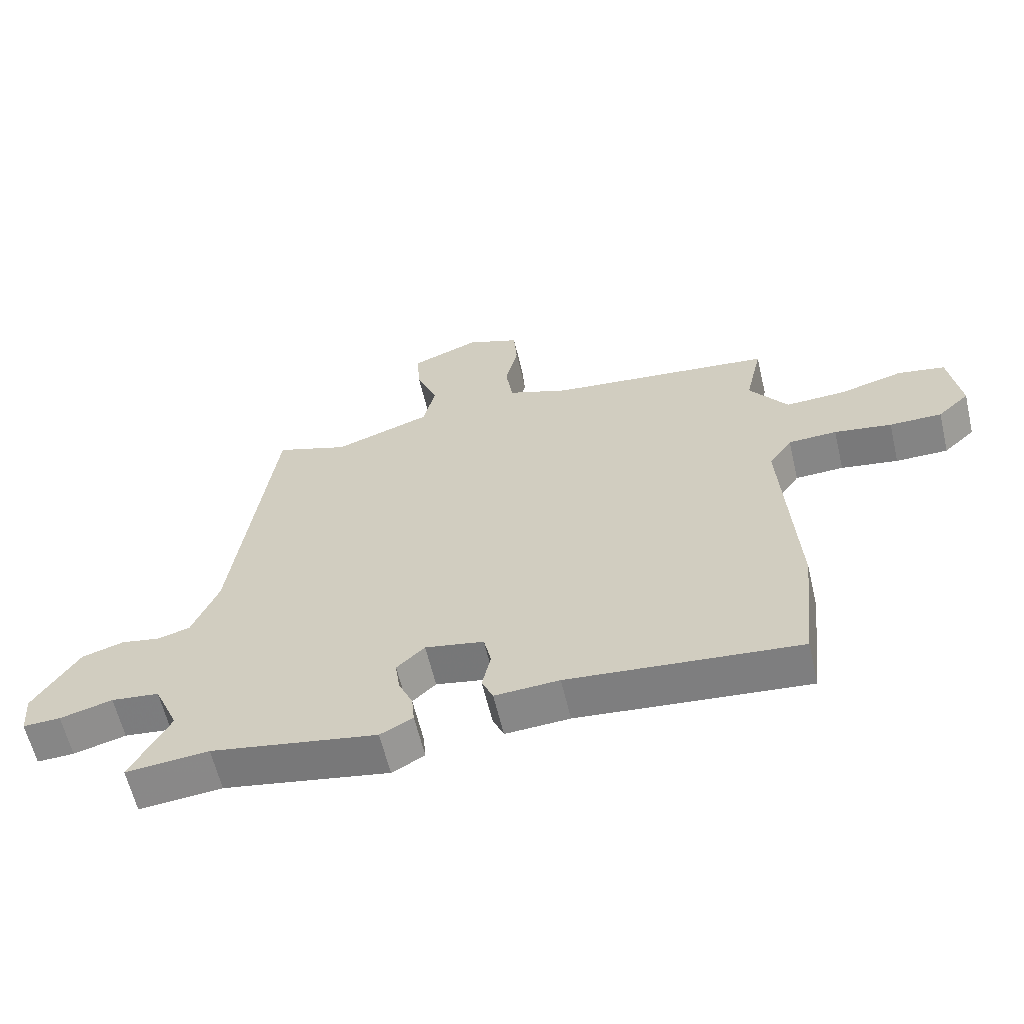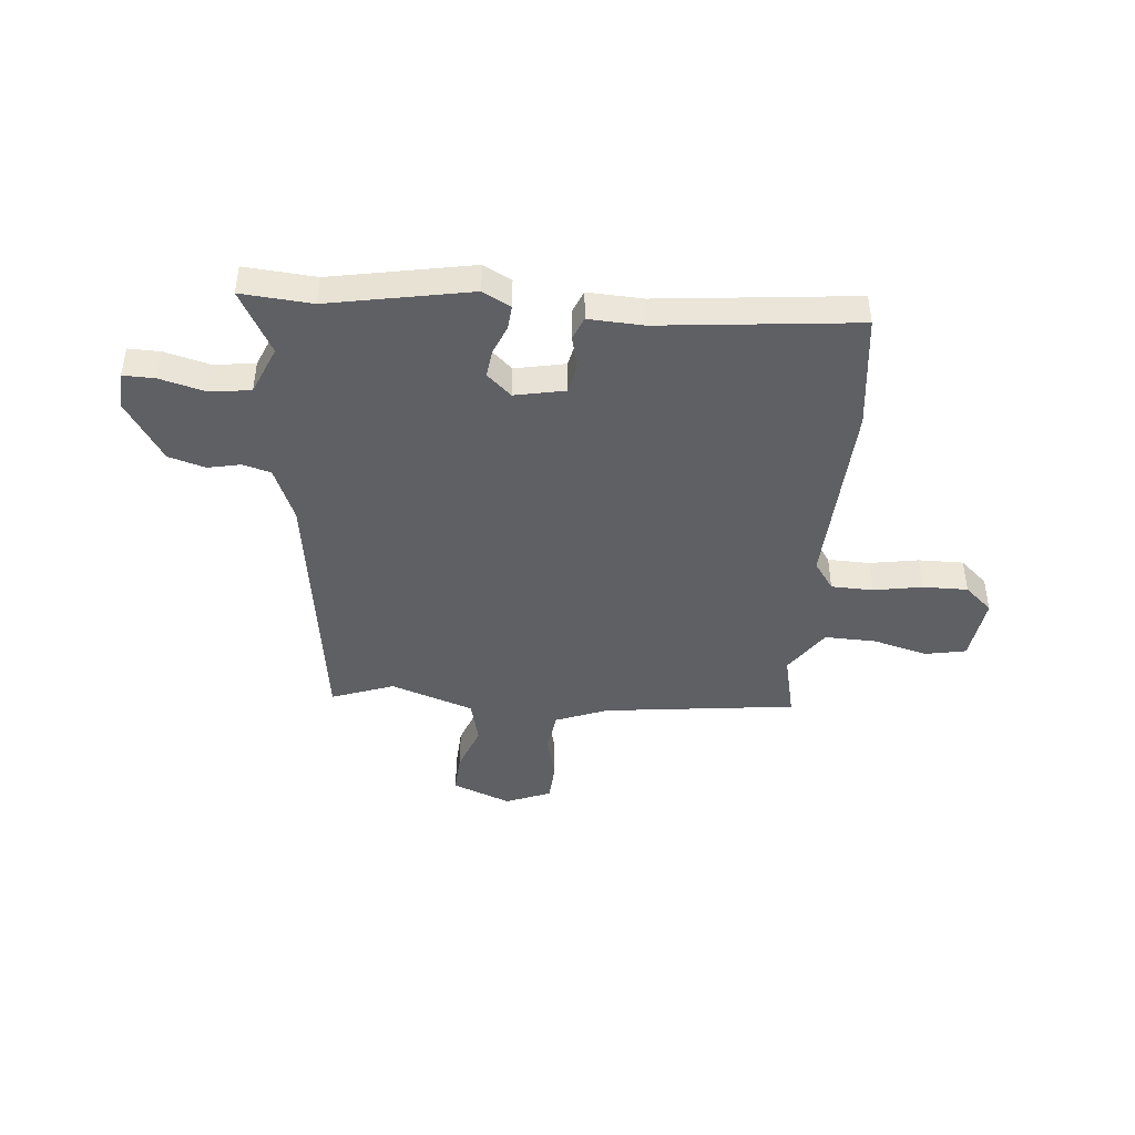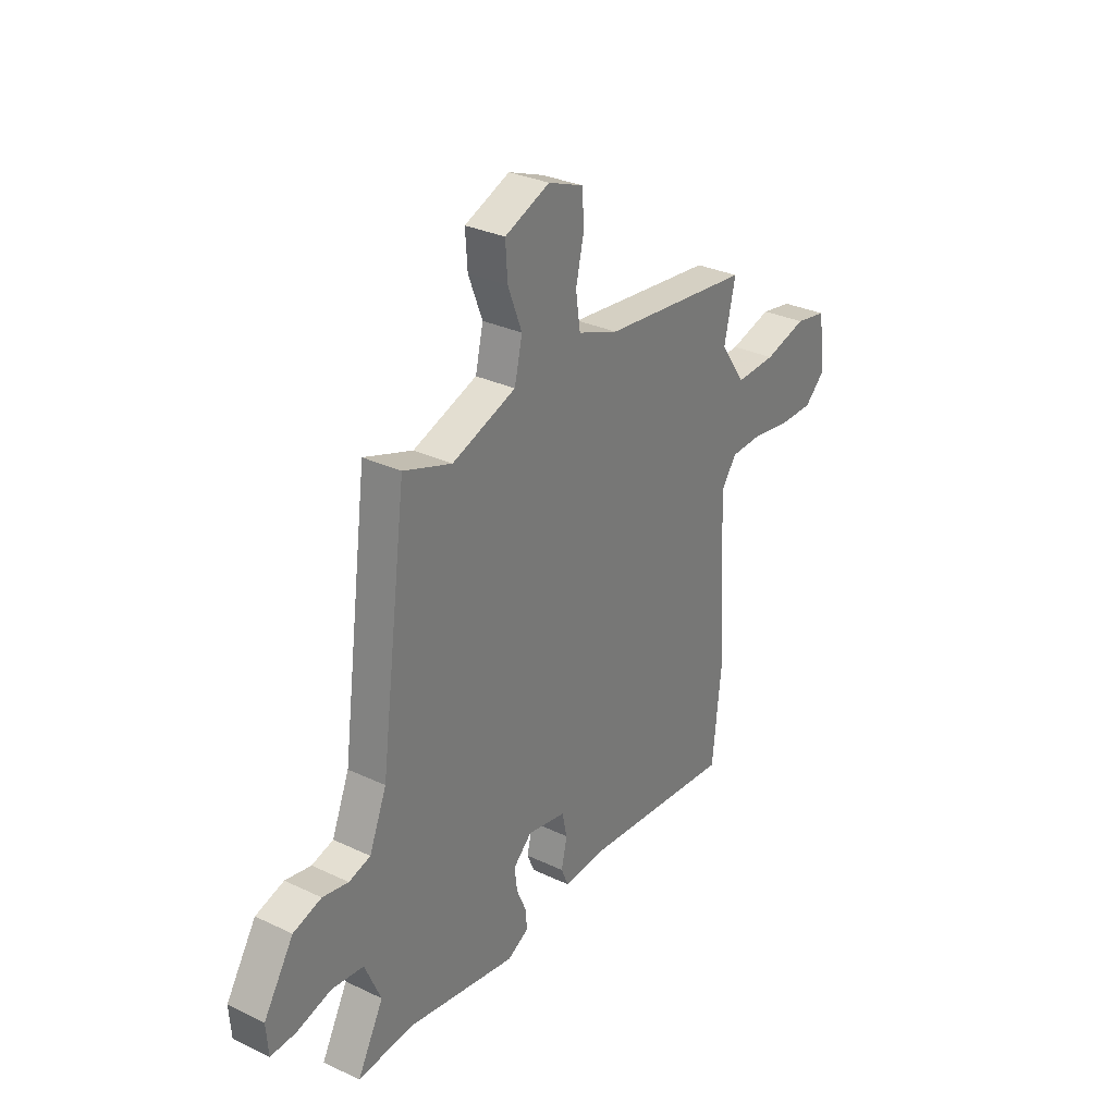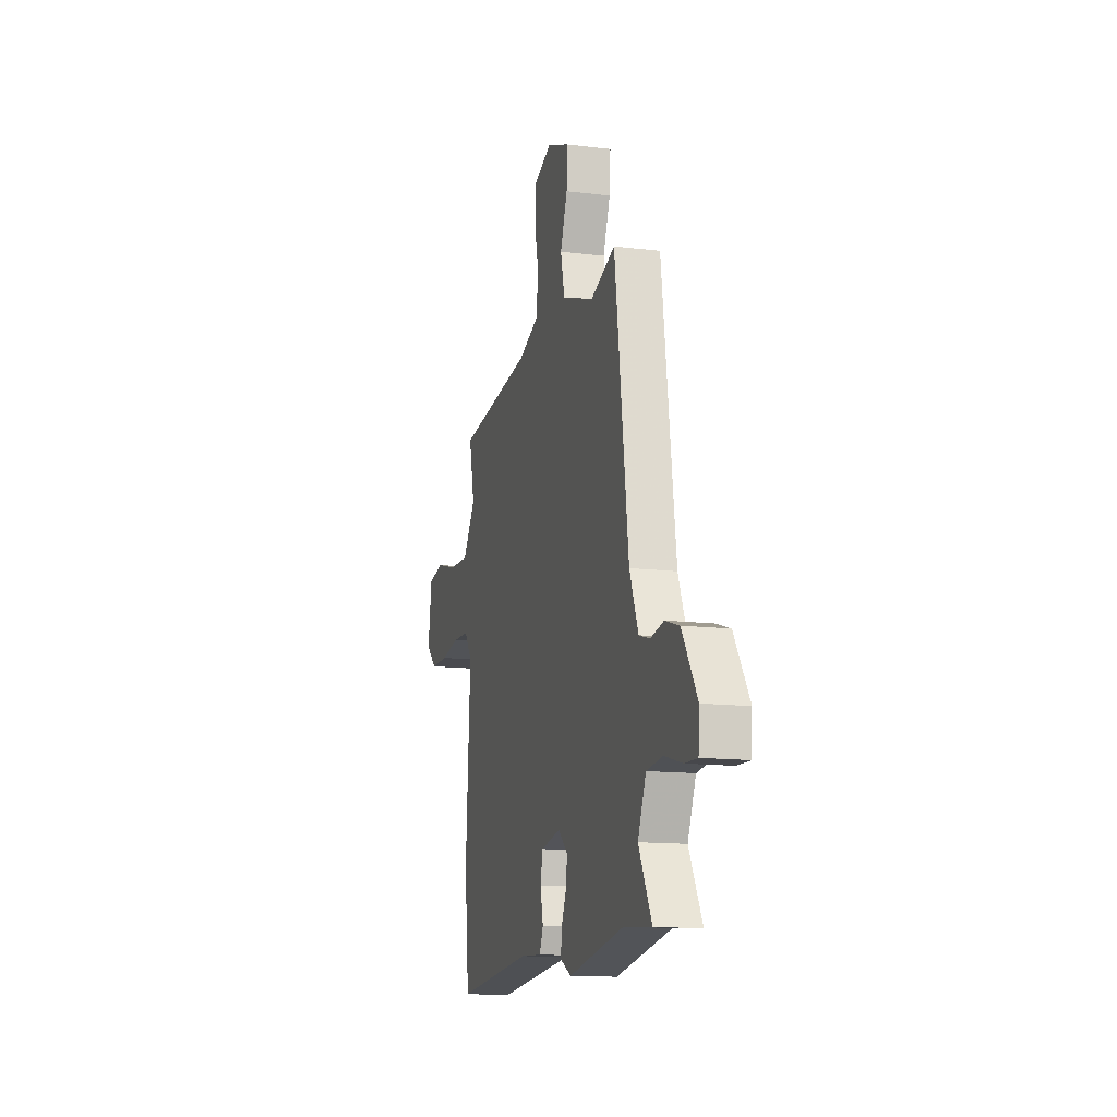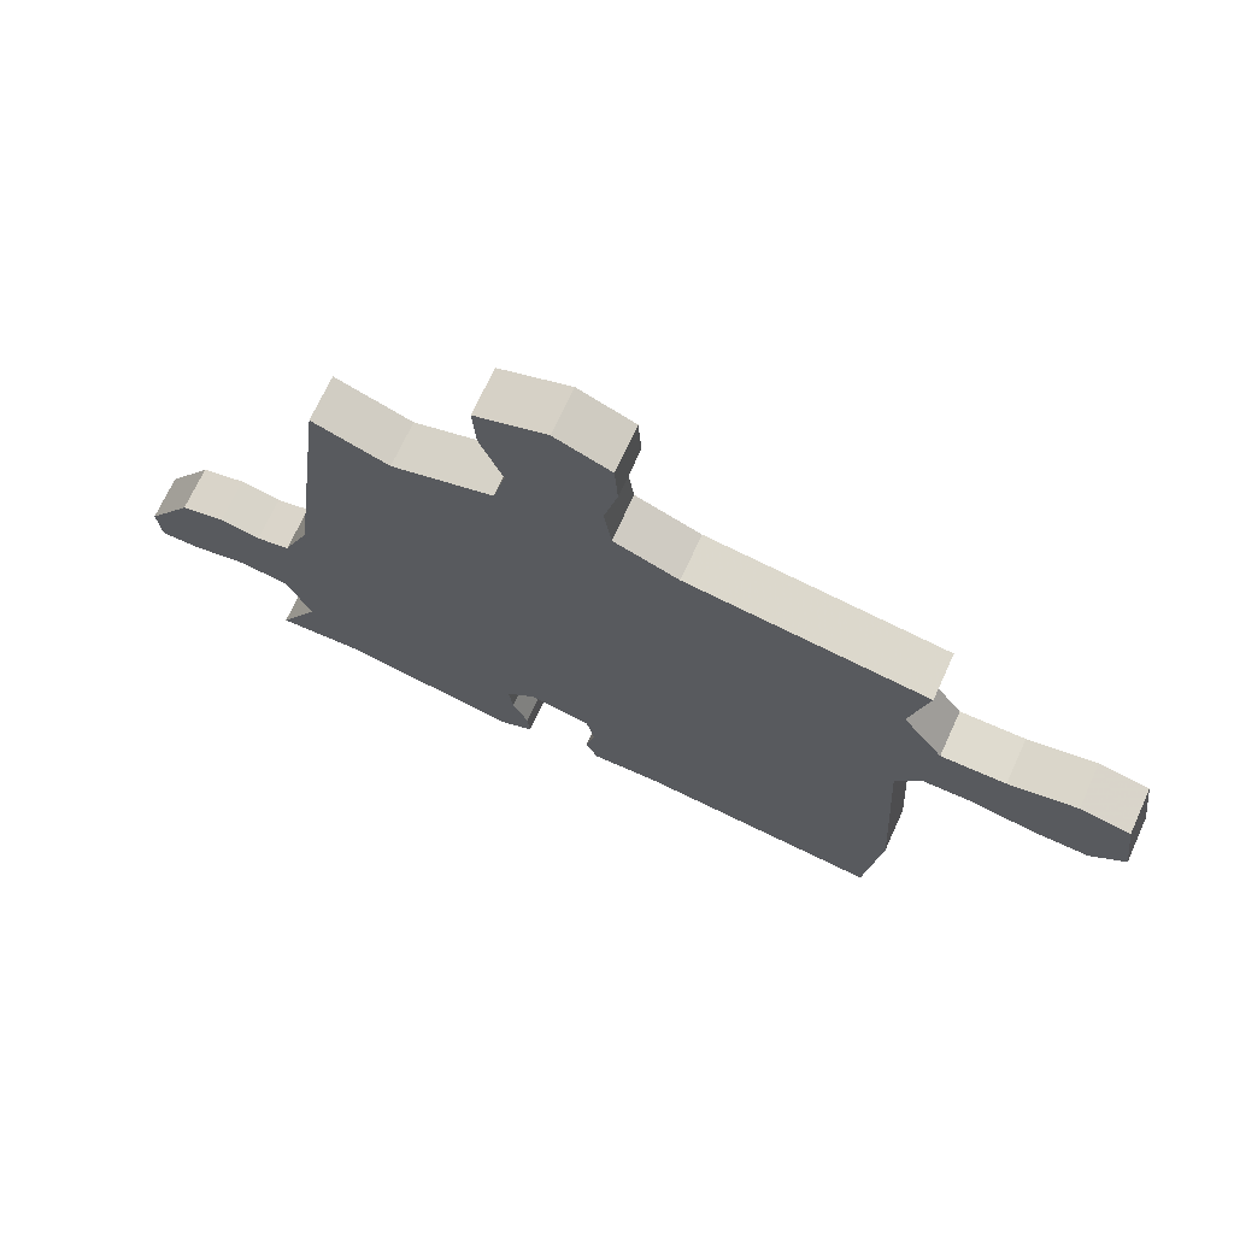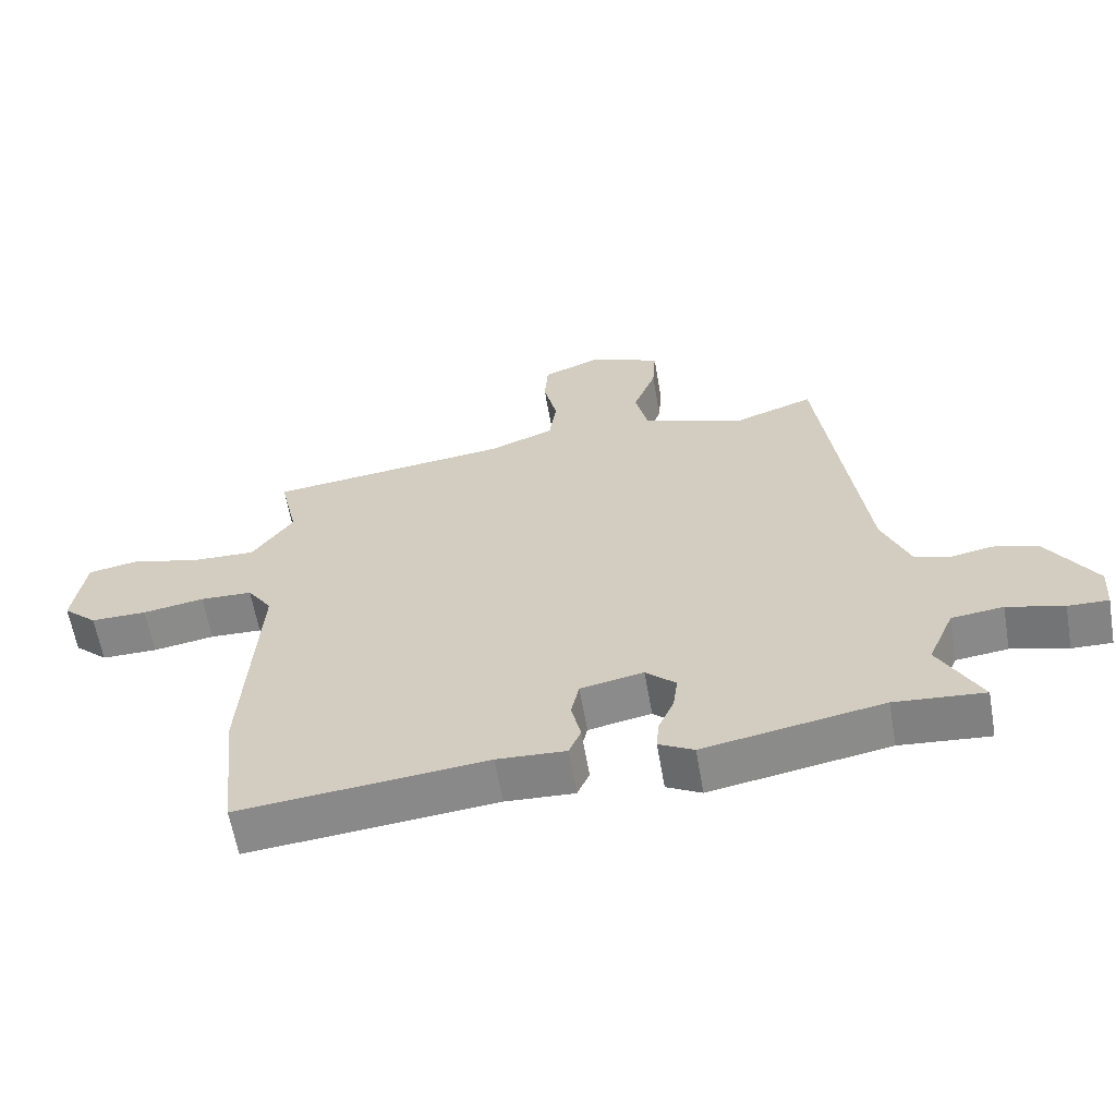
<metadata>
{"format":"obj","ext":"obj","renderer":"f3d","projection":"perspective","resolution":1024,"background":"white","views":[{"elev":-61.4,"azim":-166.7,"up":"+Z"},{"elev":-44.1,"azim":175.5,"up":"+Y"},{"elev":30.7,"azim":124.3,"up":"+Z"},{"elev":-13.5,"azim":74.7,"up":"+Z"},{"elev":70.7,"azim":-155.3,"up":"+Z"},{"elev":-61.7,"azim":9.9,"up":"+Z"}]}
</metadata>
<code>
v 0.547 0.07 -0.504
v 0.414 0.07 -0.492
v 0.148 0.07 -0.539
v 0.096 0.07 -0.511
v 0.1 0.07 -0.466
v 0.123 0.07 -0.413
v 0.13 0.07 -0.361
v 0.085 0.07 -0.319
v -0.009 0.07 -0.337
v -0.021 0.07 -0.391
v -0.007 0.07 -0.453
v -0.025 0.07 -0.495
v -0.128 0.07 -0.489
v -0.497 0.07 -0.524
v -0.52 0.07 -0.308
v -0.498 0.07 0.051
v -0.535 0.07 0.105
v -0.613 0.07 0.108
v -0.705 0.07 0.093
v -0.789 0.07 0.093
v -0.84 0.07 0.14
v -0.822 0.07 0.262
v -0.746 0.07 0.276
v -0.644 0.07 0.248
v -0.547 0.07 0.244
v -0.486 0.07 0.331
v -0.513 0.07 0.451
v -0.152 0.07 0.491
v -0.054 0.07 0.528
v -0.043 0.07 0.604
v -0.063 0.07 0.691
v -0.058 0.07 0.763
v 0.027 0.07 0.796
v 0.136 0.07 0.752
v 0.131 0.07 0.676
v 0.097 0.07 0.588
v 0.116 0.07 0.506
v 0.271 0.07 0.451
v 0.388 0.07 0.492
v 0.453 0.07 -0.003
v 0.495 0.07 -0.106
v 0.547 0.07 -0.121
v 0.609 0.07 -0.109
v 0.677 0.07 -0.13
v 0.749 0.07 -0.244
v 0.744 0.07 -0.312
v 0.684 0.07 -0.31
v 0.6 0.07 -0.287
v 0.523 0.07 -0.296
v 0.484 0.07 -0.386
v 0.547 0 -0.504
v 0.414 0 -0.492
v 0.148 0 -0.539
v 0.096 0 -0.511
v 0.1 0 -0.466
v 0.123 0 -0.413
v 0.13 0 -0.361
v 0.085 0 -0.319
v -0.009 0 -0.337
v -0.021 0 -0.391
v -0.007 0 -0.453
v -0.025 0 -0.495
v -0.128 0 -0.489
v -0.497 0 -0.524
v -0.52 0 -0.308
v -0.498 0 0.051
v -0.535 0 0.105
v -0.613 0 0.108
v -0.705 0 0.093
v -0.789 0 0.093
v -0.84 0 0.14
v -0.822 0 0.262
v -0.746 0 0.276
v -0.644 0 0.248
v -0.547 0 0.244
v -0.486 0 0.331
v -0.513 0 0.451
v -0.152 0 0.491
v -0.054 0 0.528
v -0.043 0 0.604
v -0.063 0 0.691
v -0.058 0 0.763
v 0.027 0 0.796
v 0.136 0 0.752
v 0.131 0 0.676
v 0.097 0 0.588
v 0.116 0 0.506
v 0.271 0 0.451
v 0.388 0 0.492
v 0.453 0 -0.003
v 0.495 0 -0.106
v 0.547 0 -0.121
v 0.609 0 -0.109
v 0.677 0 -0.13
v 0.749 0 -0.244
v 0.744 0 -0.312
v 0.684 0 -0.31
v 0.6 0 -0.287
v 0.523 0 -0.296
v 0.484 0 -0.386
f 45 46 47 48
f 45 48 49
f 42 43 44 45
f 41 42 45 49
f 40 41 49 50
f 38 39 40 50
f 33 34 35 36
f 33 36 37
f 30 31 32 33
f 29 30 33 37
f 28 29 37 38
f 26 27 28 38
f 21 22 23 24
f 21 24 25
f 18 19 20 21
f 17 18 21 25
f 16 17 25 26
f 13 14 15 16
f 10 11 12 13
f 9 10 13 16
f 8 9 16 26
f 3 4 5 6
f 2 3 6 7
f 50 1 2 7
f 26 38 50
f 7 8 26 50
f 98 97 96 95
f 99 98 95
f 95 94 93 92
f 99 95 92 91
f 100 99 91 90
f 100 90 89 88
f 86 85 84 83
f 87 86 83
f 83 82 81 80
f 87 83 80 79
f 88 87 79 78
f 88 78 77 76
f 74 73 72 71
f 75 74 71
f 71 70 69 68
f 75 71 68 67
f 76 75 67 66
f 66 65 64 63
f 63 62 61 60
f 66 63 60 59
f 76 66 59 58
f 56 55 54 53
f 57 56 53 52
f 57 52 51 100
f 100 88 76
f 100 76 58 57
f 1 51 52 2
f 2 52 53 3
f 3 53 54 4
f 4 54 55 5
f 5 55 56 6
f 6 56 57 7
f 7 57 58 8
f 8 58 59 9
f 9 59 60 10
f 10 60 61 11
f 11 61 62 12
f 12 62 63 13
f 13 63 64 14
f 14 64 65 15
f 15 65 66 16
f 16 66 67 17
f 17 67 68 18
f 18 68 69 19
f 19 69 70 20
f 20 70 71 21
f 21 71 72 22
f 22 72 73 23
f 23 73 74 24
f 24 74 75 25
f 25 75 76 26
f 26 76 77 27
f 27 77 78 28
f 28 78 79 29
f 29 79 80 30
f 30 80 81 31
f 31 81 82 32
f 32 82 83 33
f 33 83 84 34
f 34 84 85 35
f 35 85 86 36
f 36 86 87 37
f 37 87 88 38
f 38 88 89 39
f 39 89 90 40
f 40 90 91 41
f 41 91 92 42
f 42 92 93 43
f 43 93 94 44
f 44 94 95 45
f 45 95 96 46
f 46 96 97 47
f 47 97 98 48
f 48 98 99 49
f 49 99 100 50
f 50 100 51 1

</code>
